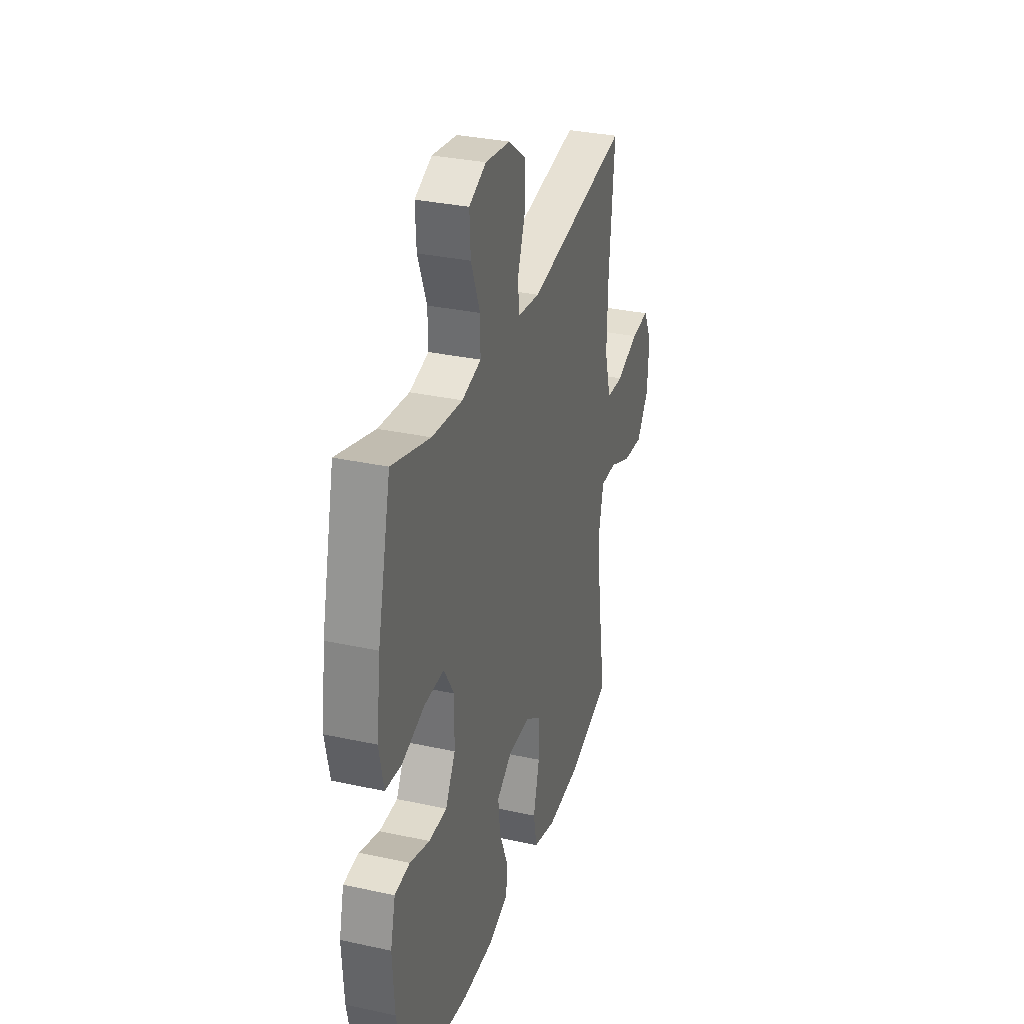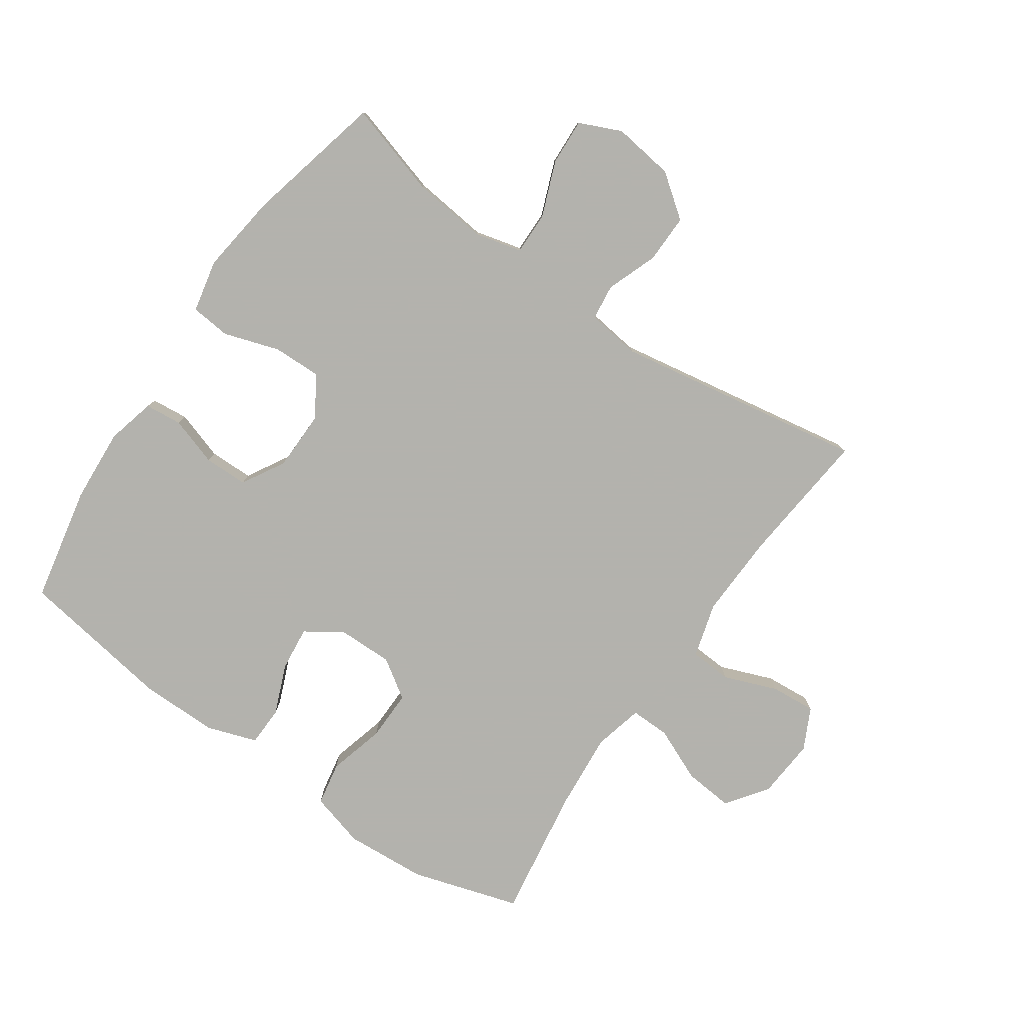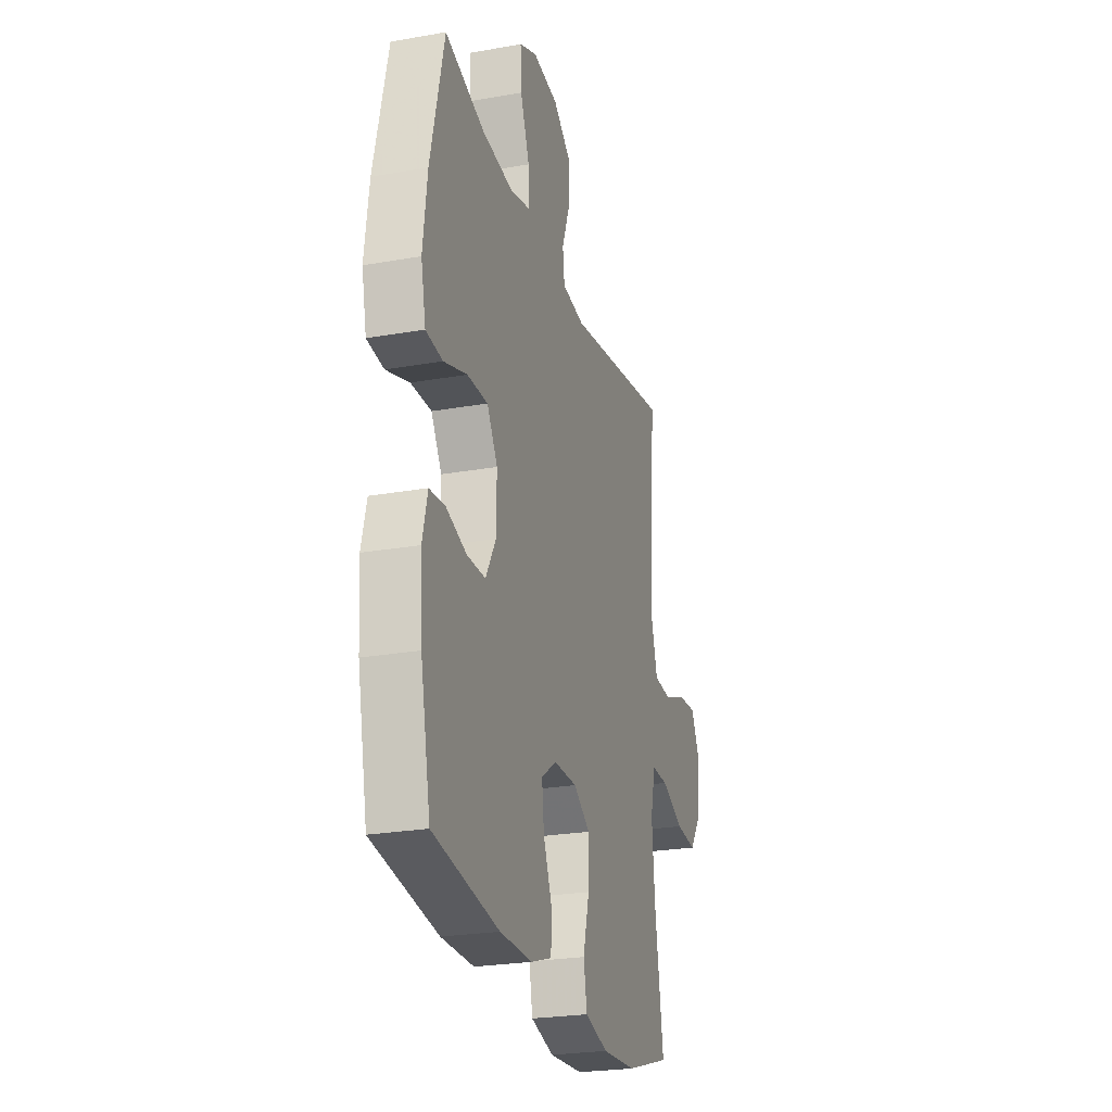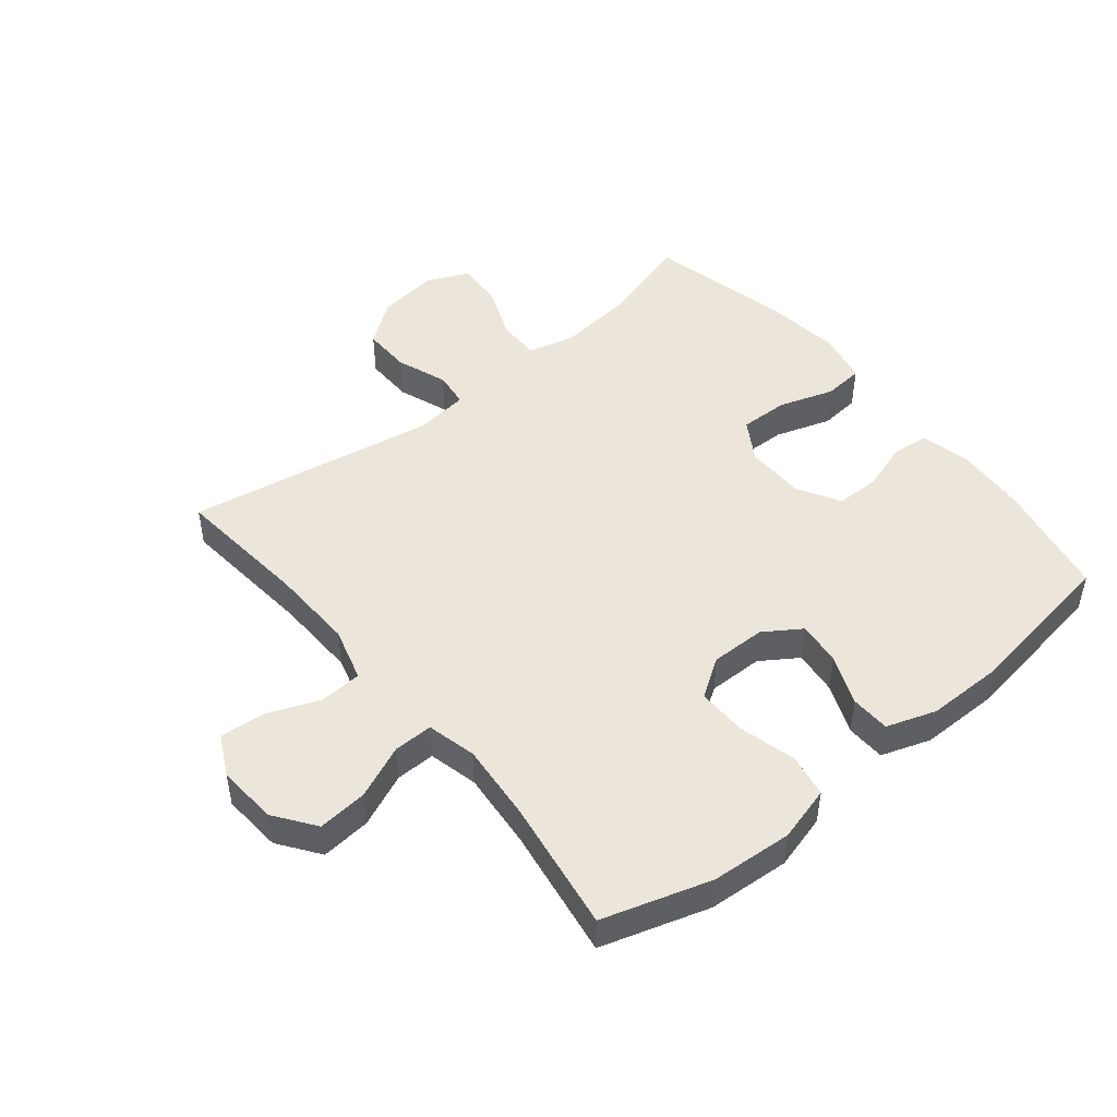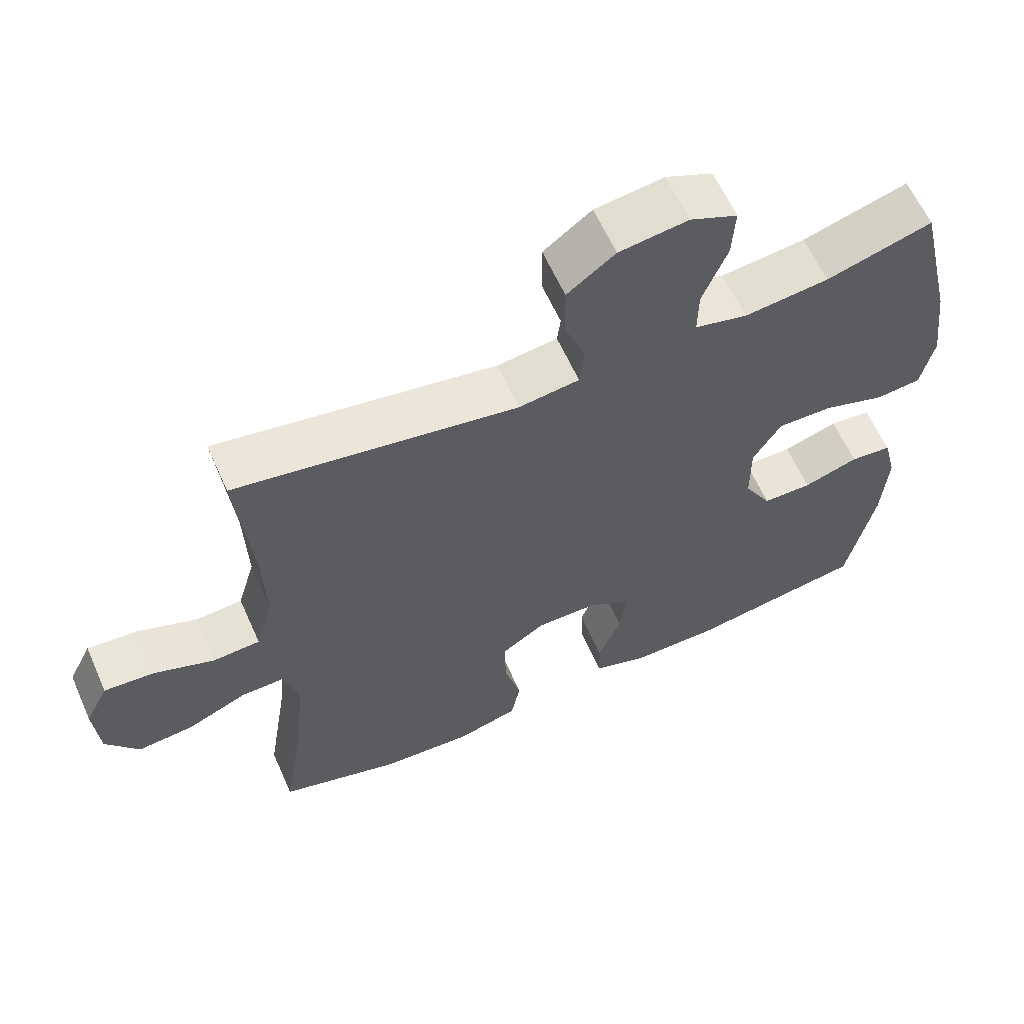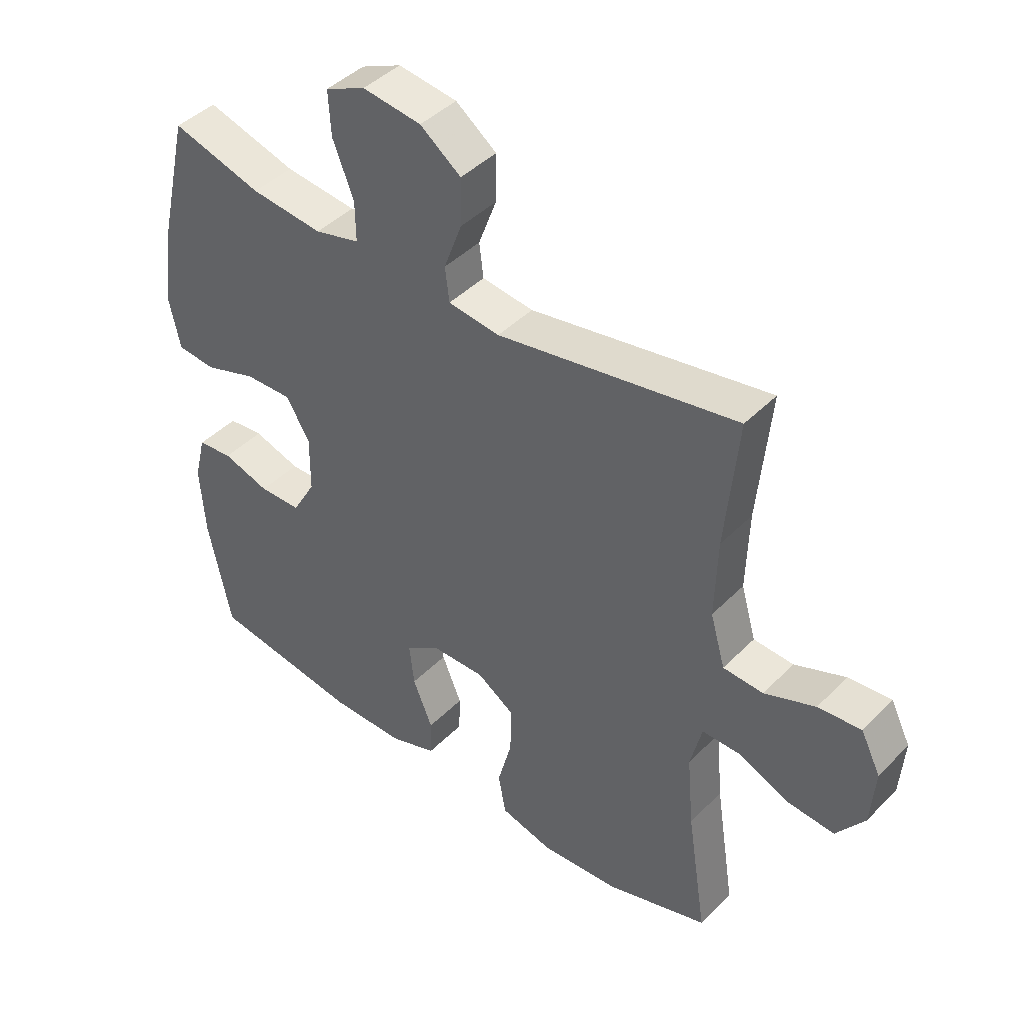
<metadata>
{"format":"obj","ext":"obj","renderer":"f3d","projection":"perspective","resolution":1024,"background":"white","views":[{"elev":31.8,"azim":-72.9,"up":"+Z"},{"elev":-79.4,"azim":-34.8,"up":"+Y"},{"elev":-24.8,"azim":-73.9,"up":"+Z"},{"elev":47.7,"azim":140.8,"up":"+Y"},{"elev":61.6,"azim":156.0,"up":"+Z"},{"elev":43.1,"azim":40.3,"up":"+Z"}]}
</metadata>
<code>
v -0.5 0.07 -0.5
v -0.538 0.07 -0.315
v -0.546 0.07 -0.196
v -0.527 0.07 -0.119
v -0.468 0.07 -0.113
v -0.39 0.07 -0.138
v -0.32 0.07 -0.137
v -0.281 0.07 -0.069
v -0.28 0.07 0.026
v -0.32 0.07 0.091
v -0.398 0.07 0.089
v -0.486 0.07 0.06
v -0.55 0.07 0.066
v -0.568 0.07 0.15
v -0.552 0.07 0.277
v -0.5 0.07 0.5
v -0.35 0.07 0.456
v -0.23 0.07 0.443
v -0.155 0.07 0.462
v -0.156 0.07 0.529
v -0.191 0.07 0.618
v -0.195 0.07 0.692
v -0.128 0.07 0.722
v -0.03 0.07 0.709
v 0.038 0.07 0.658
v 0.037 0.07 0.58
v 0.007 0.07 0.499
v 0.014 0.07 0.442
v 0.1 0.07 0.431
v 0.5 0.07 0.5
v 0.479 0.07 0.281
v 0.475 0.07 0.148
v 0.5 0.07 0.061
v 0.567 0.07 0.057
v 0.652 0.07 0.09
v 0.724 0.07 0.096
v 0.757 0.07 0.03
v 0.75 0.07 -0.066
v 0.703 0.07 -0.131
v 0.624 0.07 -0.124
v 0.538 0.07 -0.087
v 0.475 0.07 -0.086
v 0.456 0.07 -0.165
v 0.467 0.07 -0.288
v 0.5 0.07 -0.5
v 0.328 0.07 -0.553
v 0.198 0.07 -0.562
v 0.11 0.07 -0.538
v 0.097 0.07 -0.469
v 0.121 0.07 -0.378
v 0.122 0.07 -0.298
v 0.06 0.07 -0.257
v -0.028 0.07 -0.258
v -0.087 0.07 -0.297
v -0.079 0.07 -0.368
v -0.046 0.07 -0.448
v -0.048 0.07 -0.511
v -0.127 0.07 -0.538
v -0.251 0.07 -0.538
v -0.5 0 -0.5
v -0.538 0 -0.315
v -0.546 0 -0.196
v -0.527 0 -0.119
v -0.468 0 -0.113
v -0.39 0 -0.138
v -0.32 0 -0.137
v -0.281 0 -0.069
v -0.28 0 0.026
v -0.32 0 0.091
v -0.398 0 0.089
v -0.486 0 0.06
v -0.55 0 0.066
v -0.568 0 0.15
v -0.552 0 0.277
v -0.5 0 0.5
v -0.35 0 0.456
v -0.23 0 0.443
v -0.155 0 0.462
v -0.156 0 0.529
v -0.191 0 0.618
v -0.195 0 0.692
v -0.128 0 0.722
v -0.03 0 0.709
v 0.038 0 0.658
v 0.037 0 0.58
v 0.007 0 0.499
v 0.014 0 0.442
v 0.1 0 0.431
v 0.5 0 0.5
v 0.479 0 0.281
v 0.475 0 0.148
v 0.5 0 0.061
v 0.567 0 0.057
v 0.652 0 0.09
v 0.724 0 0.096
v 0.757 0 0.03
v 0.75 0 -0.066
v 0.703 0 -0.131
v 0.624 0 -0.124
v 0.538 0 -0.087
v 0.475 0 -0.086
v 0.456 0 -0.165
v 0.467 0 -0.288
v 0.5 0 -0.5
v 0.328 0 -0.553
v 0.198 0 -0.562
v 0.11 0 -0.538
v 0.097 0 -0.469
v 0.121 0 -0.378
v 0.122 0 -0.298
v 0.06 0 -0.257
v -0.028 0 -0.258
v -0.087 0 -0.297
v -0.079 0 -0.368
v -0.046 0 -0.448
v -0.048 0 -0.511
v -0.127 0 -0.538
v -0.251 0 -0.538
f 55 56 57 58
f 54 55 58 59
f 47 48 49 50
f 47 50 51
f 44 45 46 47
f 43 44 47 51
f 42 43 51 52
f 38 39 40 41
f 38 41 42
f 37 38 42
f 34 35 36 37
f 33 34 37 42
f 32 33 42 52
f 29 30 31
f 28 29 31 32
f 24 25 26 27
f 24 27 28
f 23 24 28
f 20 21 22 23
f 19 20 23 28
f 18 19 28 32
f 14 15 16 17
f 11 12 13 14
f 10 11 14 17
f 9 10 17 18
f 3 4 5 6
f 3 6 7
f 2 3 7
f 54 59 1 2
f 53 54 2 7
f 52 53 7 8
f 18 32 52
f 8 9 18 52
f 117 116 115 114
f 118 117 114 113
f 109 108 107 106
f 110 109 106
f 106 105 104 103
f 110 106 103 102
f 111 110 102 101
f 100 99 98 97
f 101 100 97
f 101 97 96
f 96 95 94 93
f 101 96 93 92
f 111 101 92 91
f 90 89 88
f 91 90 88 87
f 86 85 84 83
f 87 86 83
f 87 83 82
f 82 81 80 79
f 87 82 79 78
f 91 87 78 77
f 76 75 74 73
f 73 72 71 70
f 76 73 70 69
f 77 76 69 68
f 65 64 63 62
f 66 65 62
f 66 62 61
f 61 60 118 113
f 66 61 113 112
f 67 66 112 111
f 111 91 77
f 111 77 68 67
f 1 60 61 2
f 2 61 62 3
f 3 62 63 4
f 4 63 64 5
f 5 64 65 6
f 6 65 66 7
f 7 66 67 8
f 8 67 68 9
f 9 68 69 10
f 10 69 70 11
f 11 70 71 12
f 12 71 72 13
f 13 72 73 14
f 14 73 74 15
f 15 74 75 16
f 16 75 76 17
f 17 76 77 18
f 18 77 78 19
f 19 78 79 20
f 20 79 80 21
f 21 80 81 22
f 22 81 82 23
f 23 82 83 24
f 24 83 84 25
f 25 84 85 26
f 26 85 86 27
f 27 86 87 28
f 28 87 88 29
f 29 88 89 30
f 30 89 90 31
f 31 90 91 32
f 32 91 92 33
f 33 92 93 34
f 34 93 94 35
f 35 94 95 36
f 36 95 96 37
f 37 96 97 38
f 38 97 98 39
f 39 98 99 40
f 40 99 100 41
f 41 100 101 42
f 42 101 102 43
f 43 102 103 44
f 44 103 104 45
f 45 104 105 46
f 46 105 106 47
f 47 106 107 48
f 48 107 108 49
f 49 108 109 50
f 50 109 110 51
f 51 110 111 52
f 52 111 112 53
f 53 112 113 54
f 54 113 114 55
f 55 114 115 56
f 56 115 116 57
f 57 116 117 58
f 58 117 118 59
f 59 118 60 1

</code>
